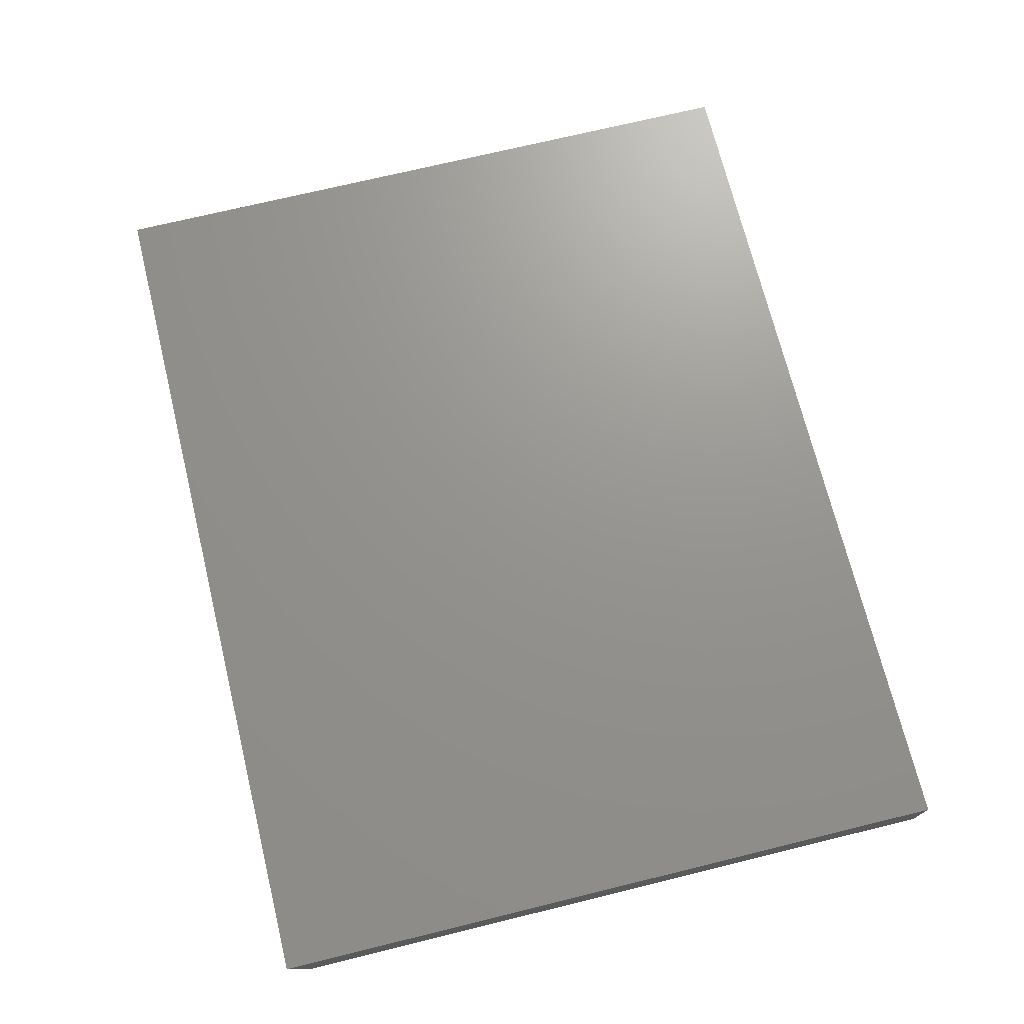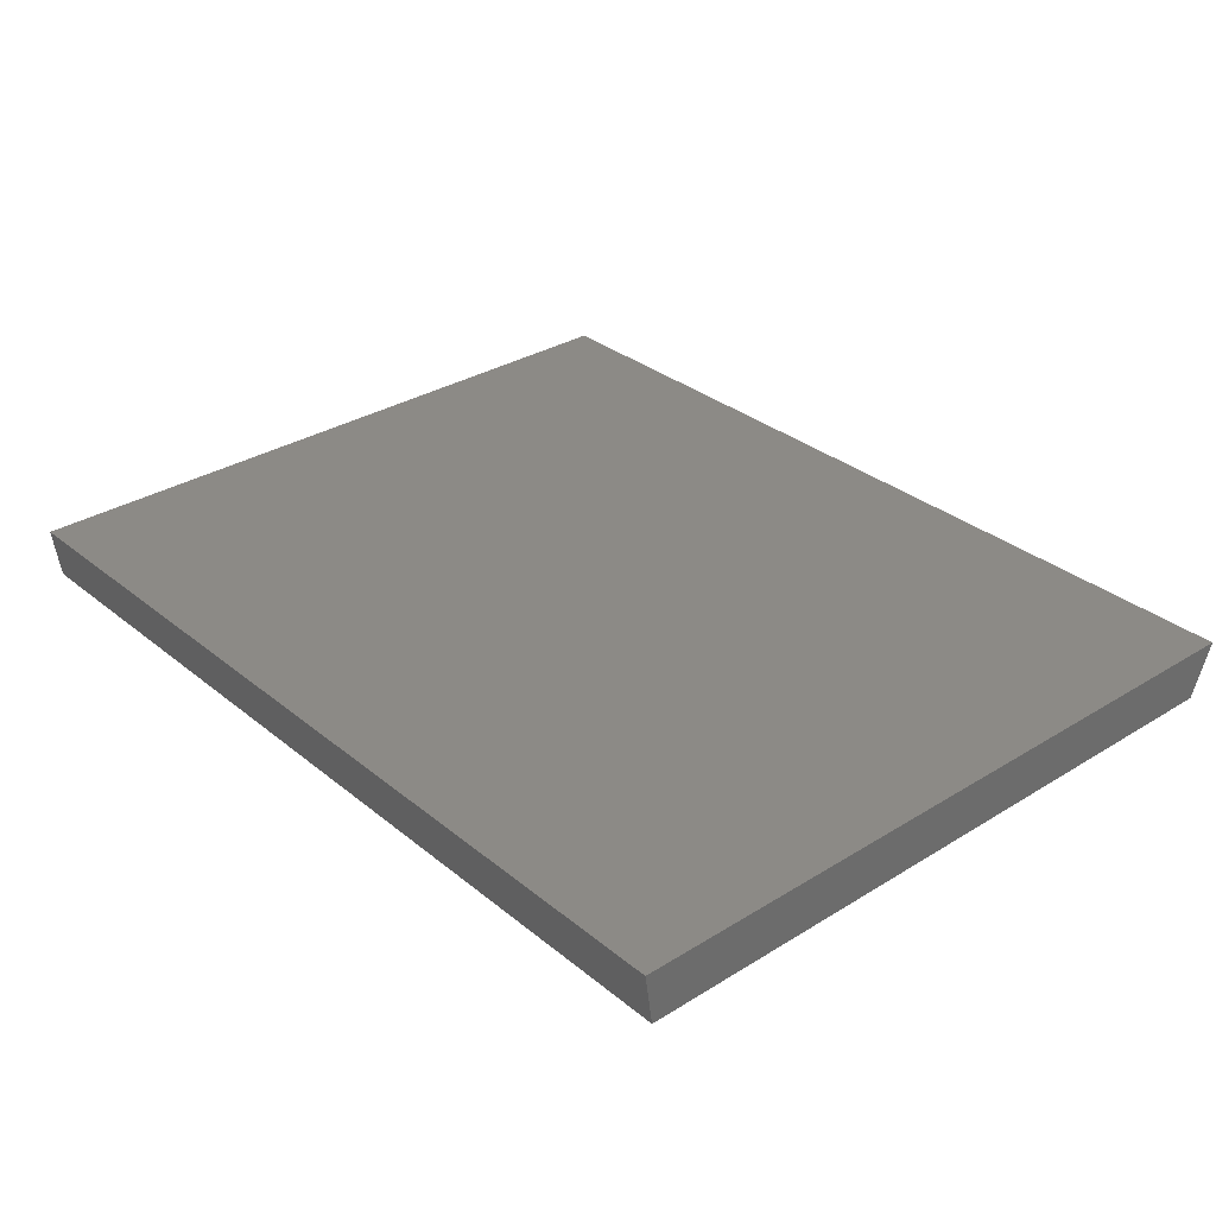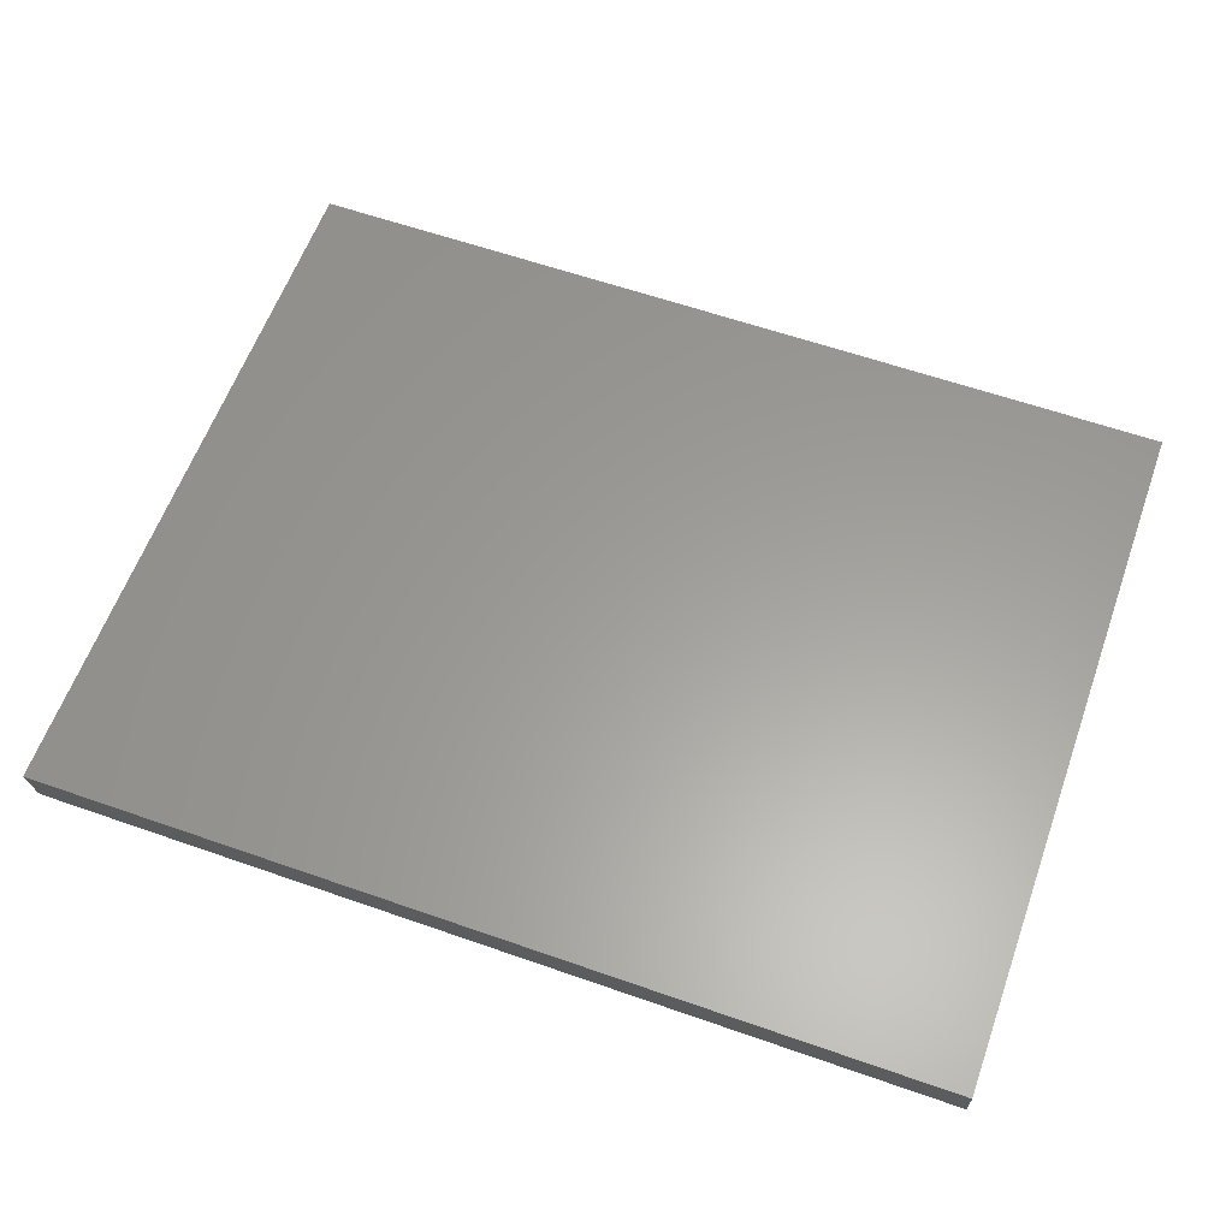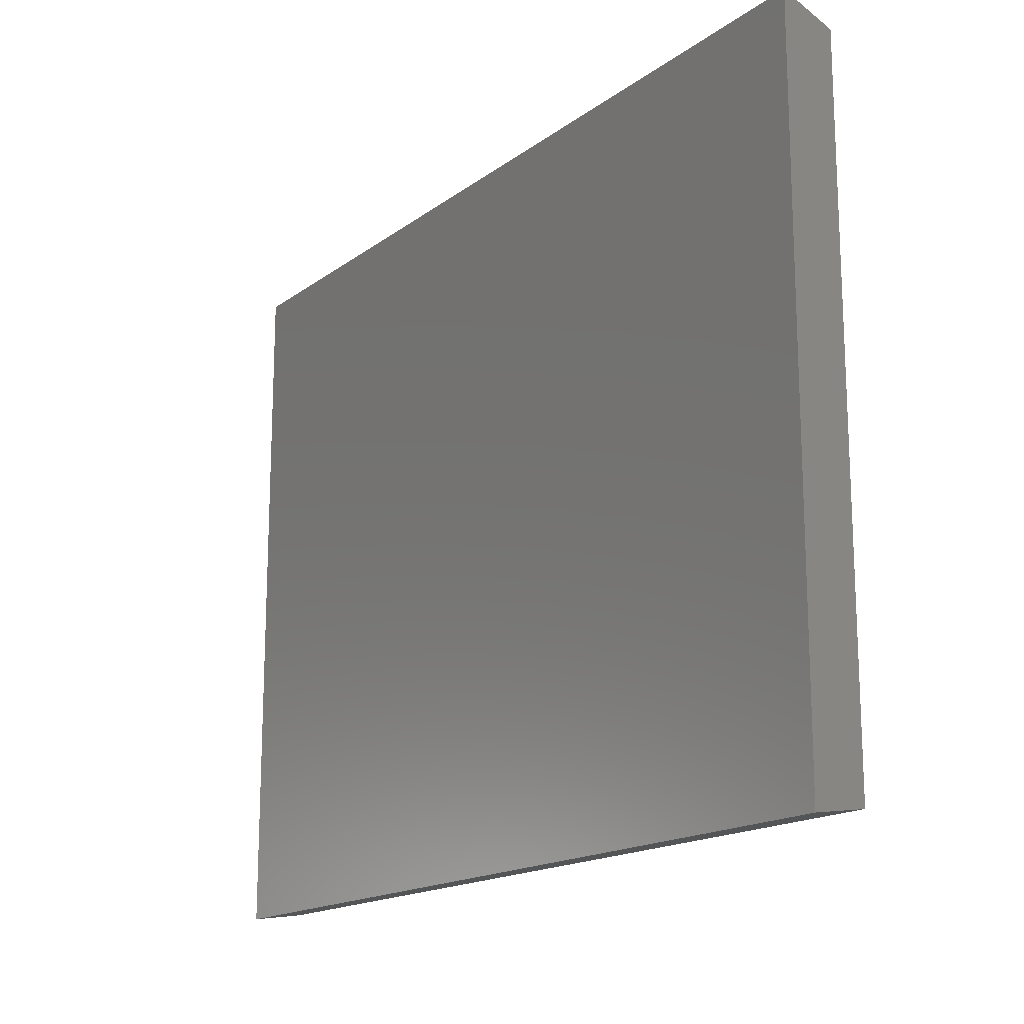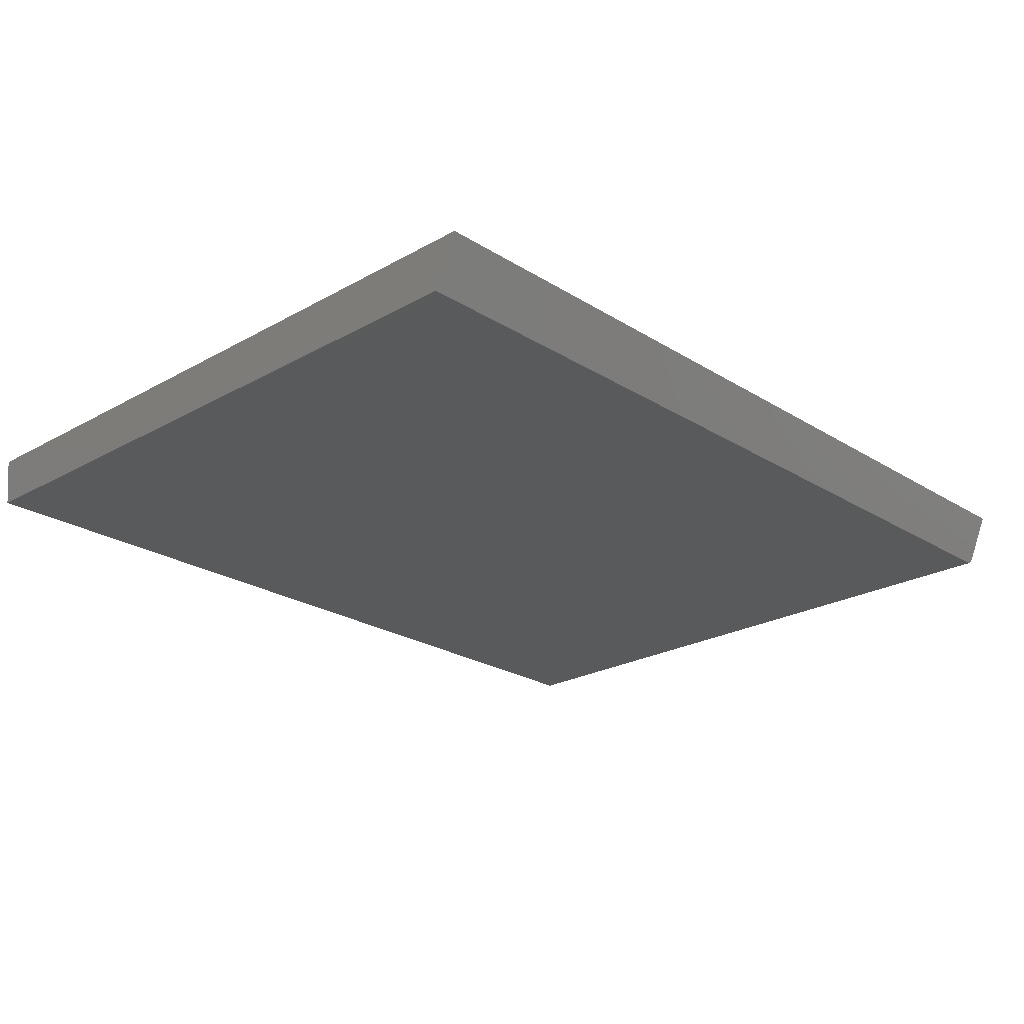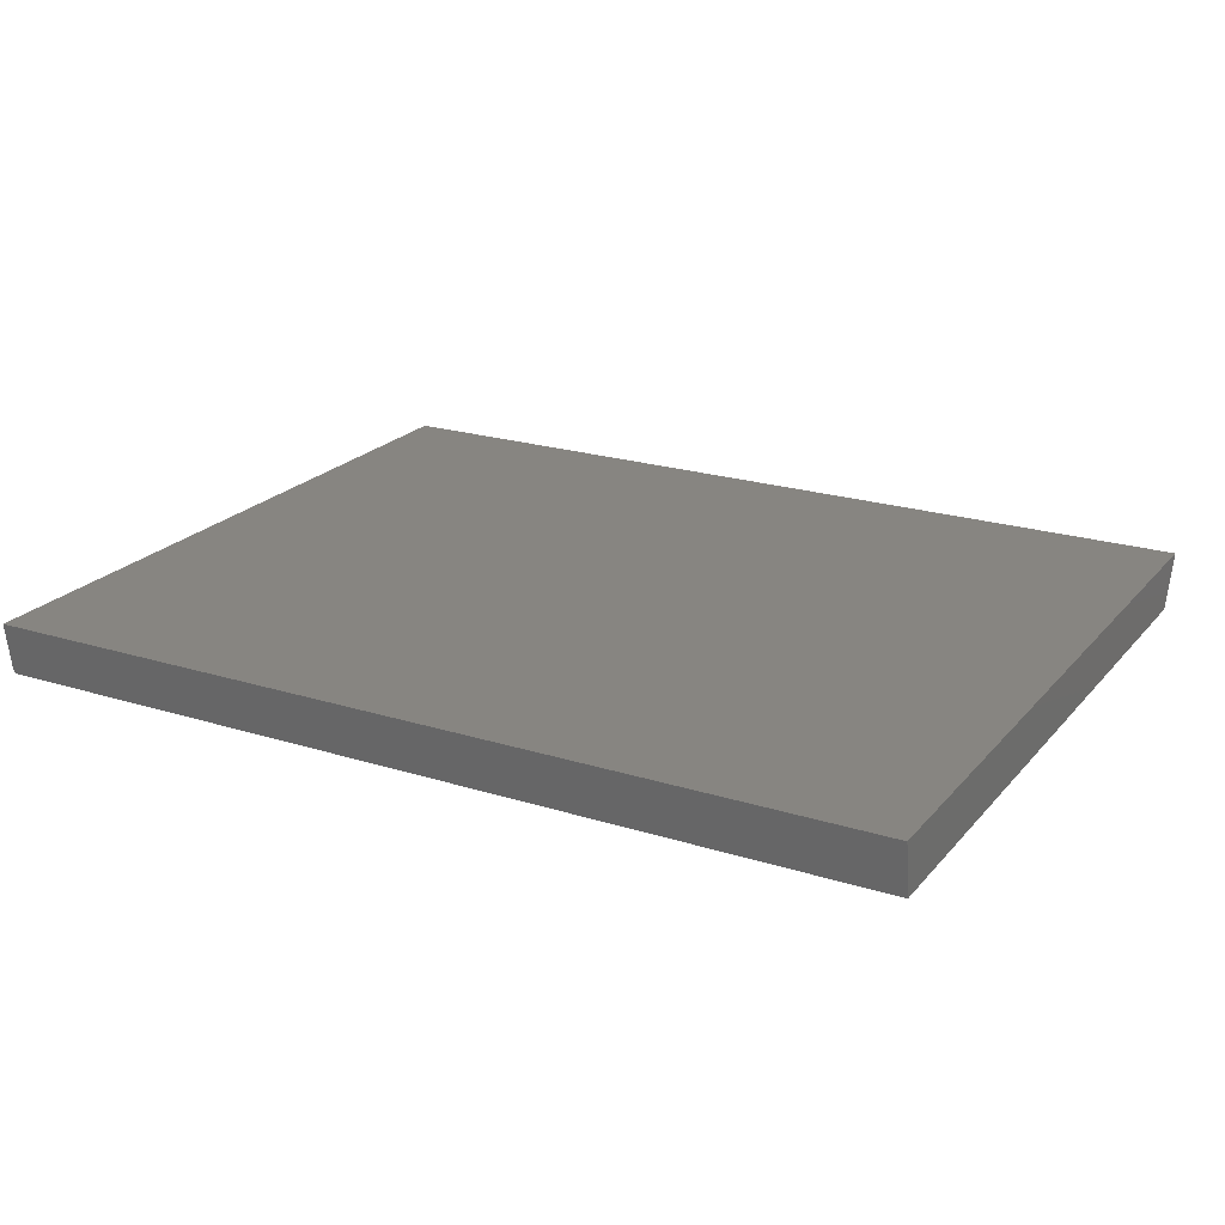
<metadata>
{"format":"stl","ext":"stl","renderer":"f3d","projection":"perspective","resolution":1024,"background":"white","views":[{"elev":70.9,"azim":-103.8,"up":"+Z"},{"elev":31.7,"azim":48.8,"up":"+Z"},{"elev":60.6,"azim":19.7,"up":"+Z"},{"elev":-16.5,"azim":55.3,"up":"+Y"},{"elev":-23.4,"azim":133.5,"up":"+Z"},{"elev":21.8,"azim":28.9,"up":"+Z"}]}
</metadata>
<code>
# stl→obj: 18 verts, 32 faces
v -0.75 -0.5589 0.01406
v -0.75 -0.5703 0.09375
v -0.75 0.583 0.01406
v -0.75 0.6172 0.09375
v -0.7485 0.5811 0.009478
v -0.7496 0.582 0.01166
v 0.75 0.6172 0.09375
v 0.75 0.5797 0.00625
v -0.7422 0.5797 0.00625
v -0.7446 0.5799 0.006635
v -0.7468 0.5803 0.007748
v -0.7422 -0.5578 0.00625
v 0.75 -0.5578 0.00625
v -0.7496 -0.5586 0.01169
v -0.7485 -0.5583 0.009496
v -0.7468 -0.558 0.007754
v -0.7446 -0.5579 0.006635
v 0.75 -0.5703 0.09375
f 1 2 3
f 3 2 4
f 3 5 6
f 4 7 8
f 4 8 9
f 4 9 10
f 4 10 11
f 4 11 5
f 4 5 3
f 12 9 13
f 13 9 8
f 1 14 15
f 2 1 15
f 2 15 16
f 2 16 17
f 2 17 12
f 2 12 13
f 2 13 18
f 1 3 6
f 9 12 10
f 10 12 17
f 10 17 11
f 11 17 16
f 11 16 5
f 5 16 15
f 5 15 6
f 6 15 14
f 6 14 1
f 13 8 18
f 18 8 7
f 4 2 7
f 7 2 18

</code>
